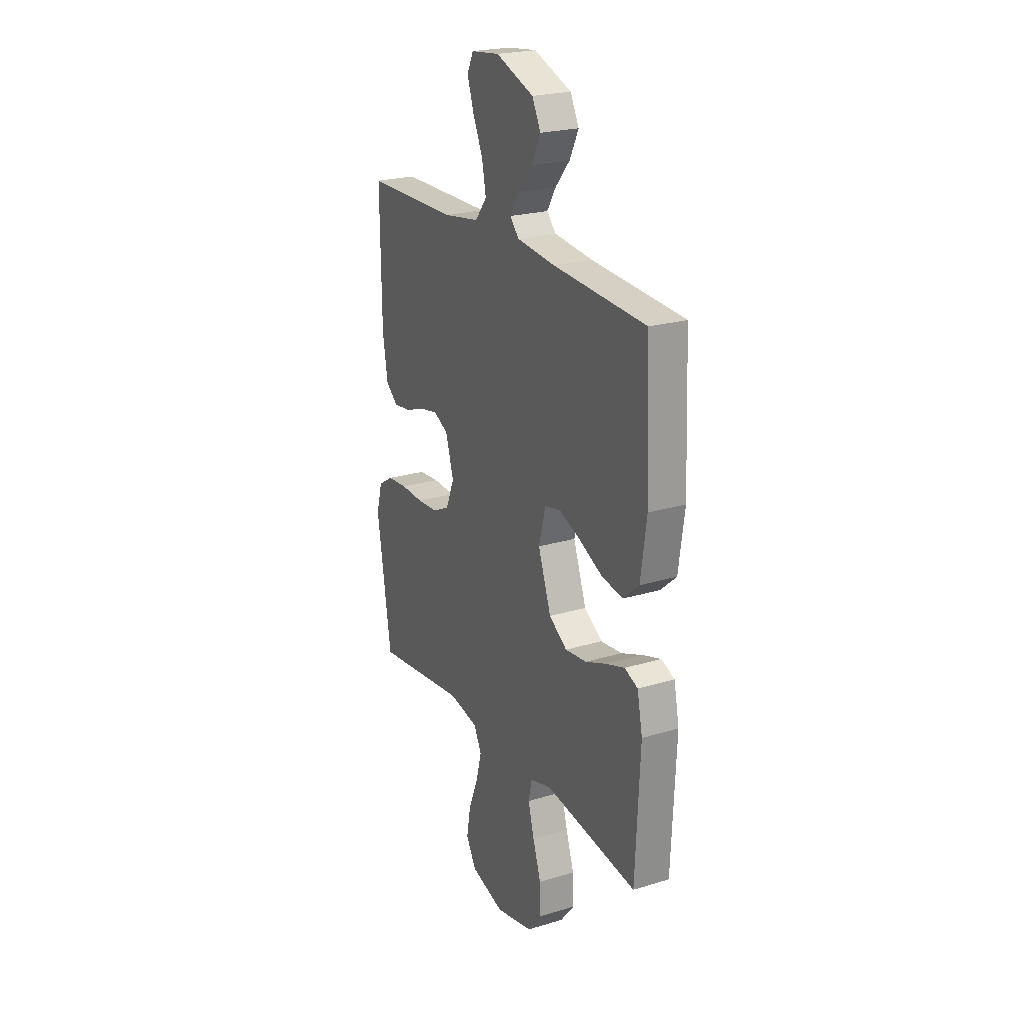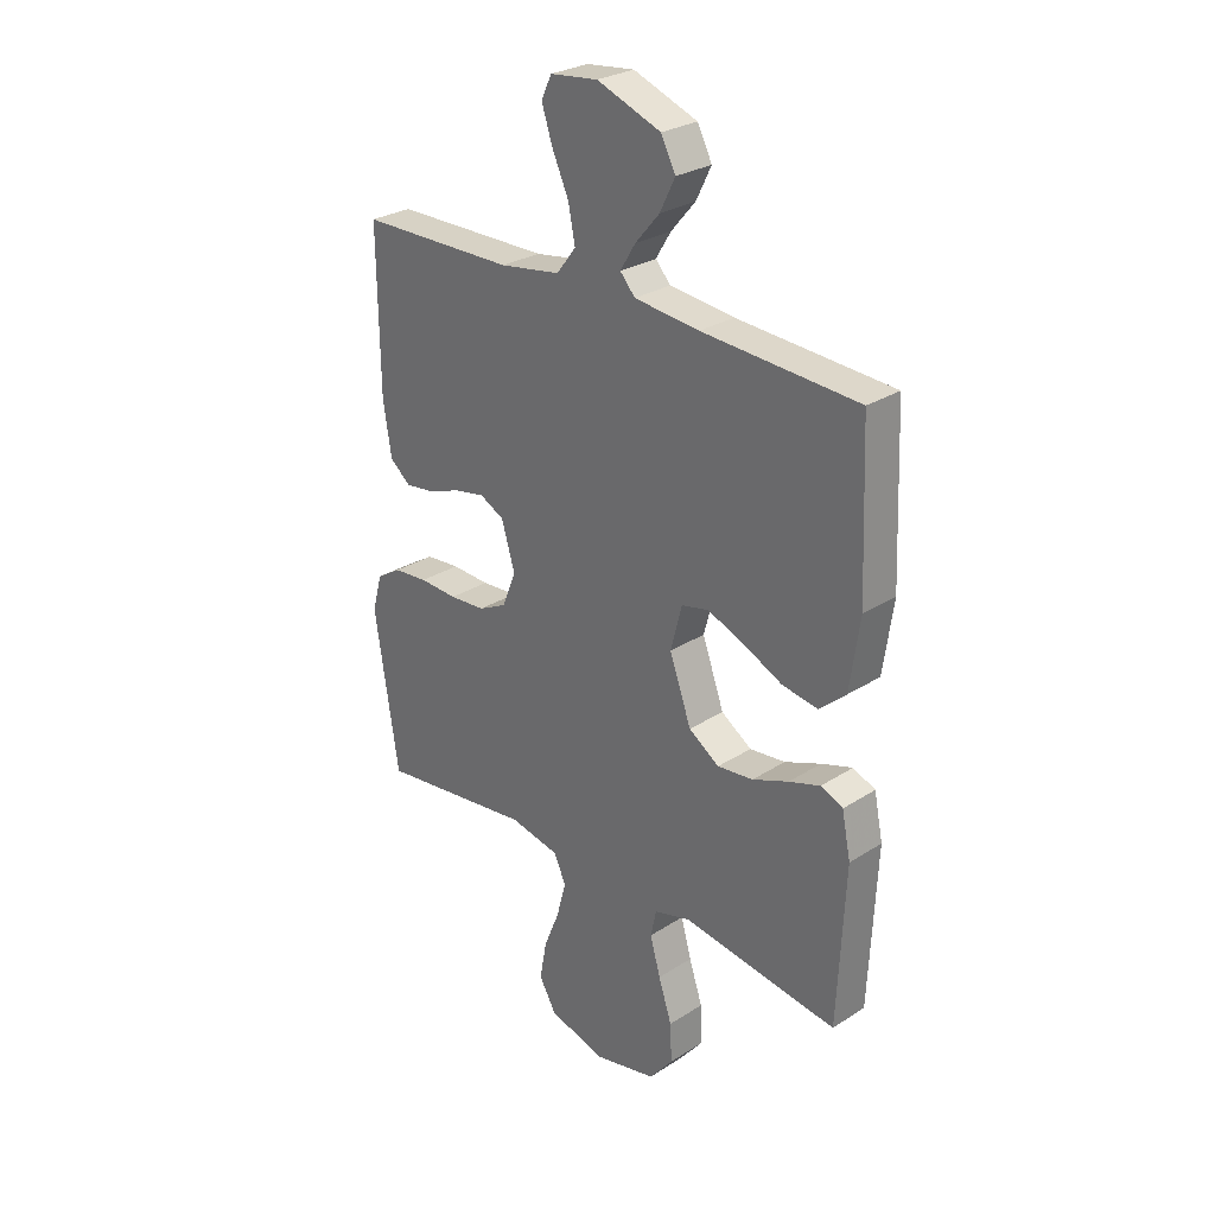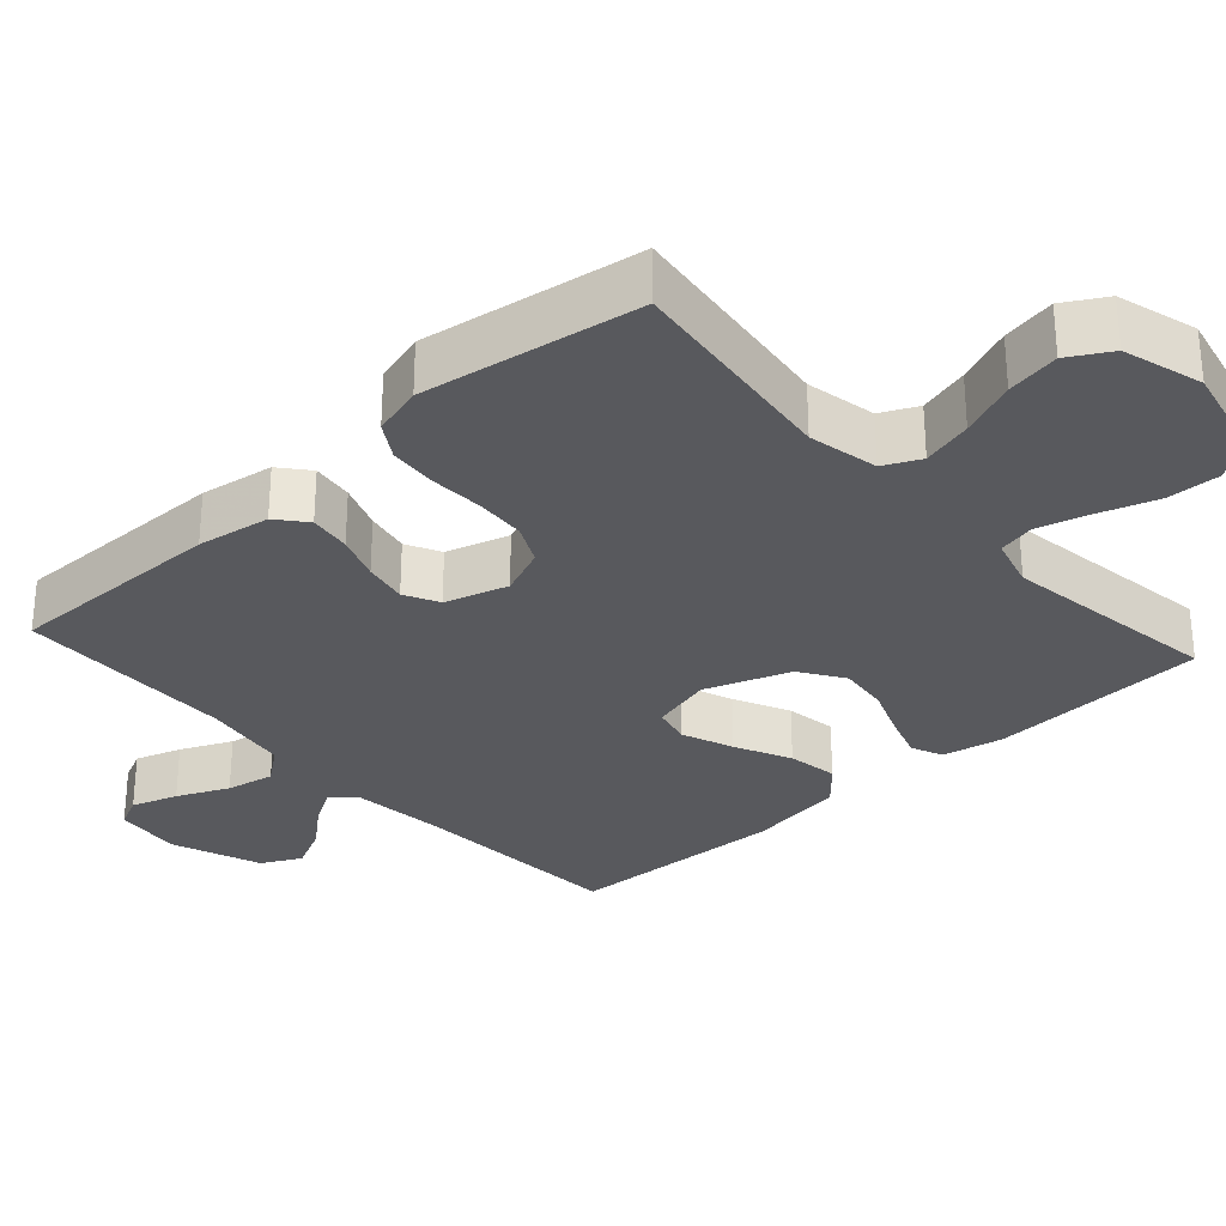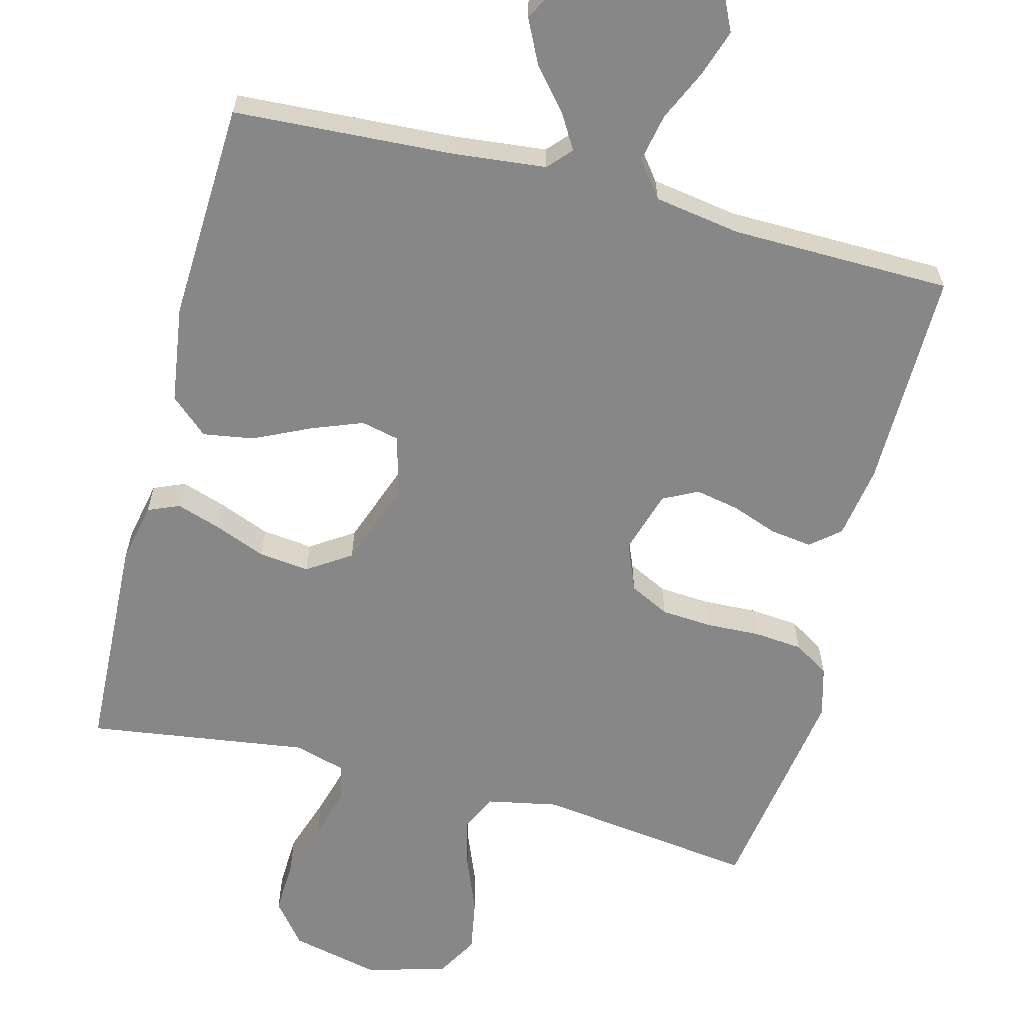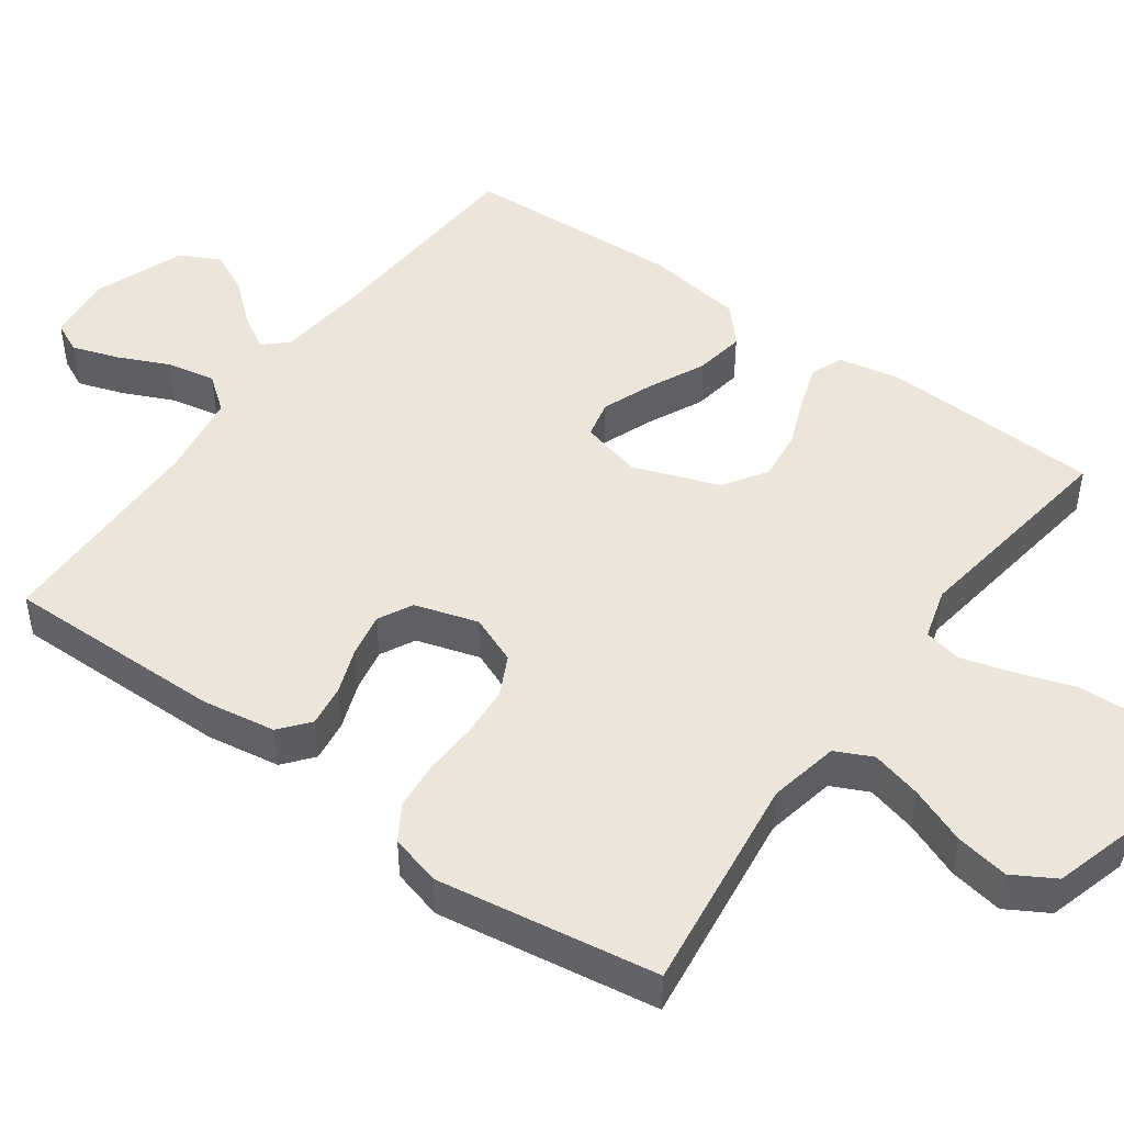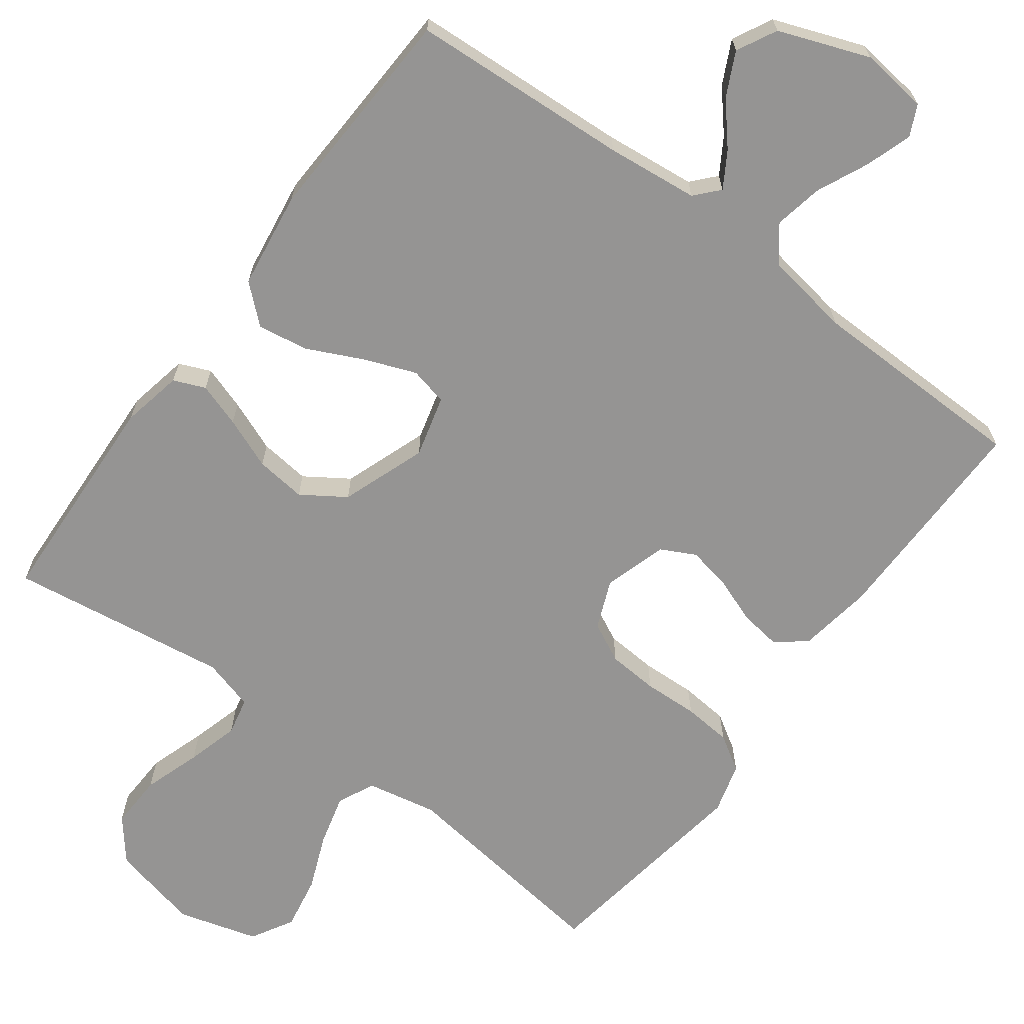
<metadata>
{"format":"obj","ext":"obj","renderer":"f3d","projection":"perspective","resolution":1024,"background":"white","views":[{"elev":23.1,"azim":-117.3,"up":"+Z"},{"elev":28.1,"azim":-134.0,"up":"+Z"},{"elev":-30.1,"azim":132.2,"up":"+Y"},{"elev":-62.5,"azim":-14.5,"up":"+Y"},{"elev":47.5,"azim":125.8,"up":"+Y"},{"elev":-67.1,"azim":-36.5,"up":"+Y"}]}
</metadata>
<code>
v -0.5 0.07 0.5
v -0.2 0.07 0.517
v -0.075 0.07 0.53
v -0.046 0.07 0.562
v -0.075 0.07 0.61
v -0.122 0.07 0.665
v -0.151 0.07 0.724
v -0.123 0.07 0.778
v 0 0.07 0.824
v 0.092 0.07 0.813
v 0.112 0.07 0.771
v 0.091 0.07 0.708
v 0.059 0.07 0.638
v 0.046 0.07 0.572
v 0.083 0.07 0.524
v 0.2 0.07 0.505
v 0.5 0.07 0.5
v 0.497 0.07 0.2
v 0.481 0.07 0.1
v 0.441 0.07 0.067
v 0.384 0.07 0.075
v 0.322 0.07 0.098
v 0.262 0.07 0.11
v 0.215 0.07 0.086
v 0.189 0.07 0
v 0.216 0.07 -0.066
v 0.27 0.07 -0.093
v 0.339 0.07 -0.098
v 0.413 0.07 -0.095
v 0.479 0.07 -0.101
v 0.527 0.07 -0.131
v 0.546 0.07 -0.2
v 0.5 0.07 -0.5
v 0.2 0.07 -0.461
v 0.104 0.07 -0.48
v 0.08 0.07 -0.53
v 0.098 0.07 -0.599
v 0.129 0.07 -0.676
v 0.142 0.07 -0.749
v 0.109 0.07 -0.806
v 0 0.07 -0.837
v -0.122 0.07 -0.809
v -0.168 0.07 -0.752
v -0.165 0.07 -0.678
v -0.139 0.07 -0.6
v -0.119 0.07 -0.529
v -0.13 0.07 -0.478
v -0.2 0.07 -0.458
v -0.5 0.07 -0.5
v -0.514 0.07 -0.2
v -0.497 0.07 -0.117
v -0.454 0.07 -0.099
v -0.394 0.07 -0.119
v -0.324 0.07 -0.147
v -0.255 0.07 -0.155
v -0.196 0.07 -0.116
v -0.154 0.07 0
v -0.176 0.07 0.084
v -0.228 0.07 0.096
v -0.298 0.07 0.069
v -0.374 0.07 0.033
v -0.443 0.07 0.022
v -0.494 0.07 0.067
v -0.513 0.07 0.2
v -0.5 0 0.5
v -0.2 0 0.517
v -0.075 0 0.53
v -0.046 0 0.562
v -0.075 0 0.61
v -0.122 0 0.665
v -0.151 0 0.724
v -0.123 0 0.778
v 0 0 0.824
v 0.092 0 0.813
v 0.112 0 0.771
v 0.091 0 0.708
v 0.059 0 0.638
v 0.046 0 0.572
v 0.083 0 0.524
v 0.2 0 0.505
v 0.5 0 0.5
v 0.497 0 0.2
v 0.481 0 0.1
v 0.441 0 0.067
v 0.384 0 0.075
v 0.322 0 0.098
v 0.262 0 0.11
v 0.215 0 0.086
v 0.189 0 0
v 0.216 0 -0.066
v 0.27 0 -0.093
v 0.339 0 -0.098
v 0.413 0 -0.095
v 0.479 0 -0.101
v 0.527 0 -0.131
v 0.546 0 -0.2
v 0.5 0 -0.5
v 0.2 0 -0.461
v 0.104 0 -0.48
v 0.08 0 -0.53
v 0.098 0 -0.599
v 0.129 0 -0.676
v 0.142 0 -0.749
v 0.109 0 -0.806
v 0 0 -0.837
v -0.122 0 -0.809
v -0.168 0 -0.752
v -0.165 0 -0.678
v -0.139 0 -0.6
v -0.119 0 -0.529
v -0.13 0 -0.478
v -0.2 0 -0.458
v -0.5 0 -0.5
v -0.514 0 -0.2
v -0.497 0 -0.117
v -0.454 0 -0.099
v -0.394 0 -0.119
v -0.324 0 -0.147
v -0.255 0 -0.155
v -0.196 0 -0.116
v -0.154 0 0
v -0.176 0 0.084
v -0.228 0 0.096
v -0.298 0 0.069
v -0.374 0 0.033
v -0.443 0 0.022
v -0.494 0 0.067
v -0.513 0 0.2
f 63 64 1 2
f 60 61 62 63
f 59 60 63 2
f 58 59 2 3
f 57 58 3 4
f 51 52 53 54
f 49 50 51 54
f 48 49 54 55
f 47 48 55 56
f 42 43 44 45
f 42 45 46
f 41 42 46
f 37 38 39 40
f 36 37 40 41
f 31 32 33 34
f 31 34 35
f 28 29 30 31
f 27 28 31 35
f 26 27 35 36
f 19 20 21 22
f 19 22 23
f 16 17 18 19
f 15 16 19 23
f 14 15 23 24
f 10 11 12 13
f 10 13 14
f 9 10 14
f 8 9 14
f 5 6 7 8
f 4 5 8 14
f 57 4 14 24
f 36 41 46 47
f 25 26 36 47
f 47 56 57
f 24 25 47 57
f 66 65 128 127
f 127 126 125 124
f 66 127 124 123
f 67 66 123 122
f 68 67 122 121
f 118 117 116 115
f 118 115 114 113
f 119 118 113 112
f 120 119 112 111
f 109 108 107 106
f 110 109 106
f 110 106 105
f 104 103 102 101
f 105 104 101 100
f 98 97 96 95
f 99 98 95
f 95 94 93 92
f 99 95 92 91
f 100 99 91 90
f 86 85 84 83
f 87 86 83
f 83 82 81 80
f 87 83 80 79
f 88 87 79 78
f 77 76 75 74
f 78 77 74
f 78 74 73
f 78 73 72
f 72 71 70 69
f 78 72 69 68
f 88 78 68 121
f 111 110 105 100
f 111 100 90 89
f 121 120 111
f 121 111 89 88
f 1 65 66 2
f 2 66 67 3
f 3 67 68 4
f 4 68 69 5
f 5 69 70 6
f 6 70 71 7
f 7 71 72 8
f 8 72 73 9
f 9 73 74 10
f 10 74 75 11
f 11 75 76 12
f 12 76 77 13
f 13 77 78 14
f 14 78 79 15
f 15 79 80 16
f 16 80 81 17
f 17 81 82 18
f 18 82 83 19
f 19 83 84 20
f 20 84 85 21
f 21 85 86 22
f 22 86 87 23
f 23 87 88 24
f 24 88 89 25
f 25 89 90 26
f 26 90 91 27
f 27 91 92 28
f 28 92 93 29
f 29 93 94 30
f 30 94 95 31
f 31 95 96 32
f 32 96 97 33
f 33 97 98 34
f 34 98 99 35
f 35 99 100 36
f 36 100 101 37
f 37 101 102 38
f 38 102 103 39
f 39 103 104 40
f 40 104 105 41
f 41 105 106 42
f 42 106 107 43
f 43 107 108 44
f 44 108 109 45
f 45 109 110 46
f 46 110 111 47
f 47 111 112 48
f 48 112 113 49
f 49 113 114 50
f 50 114 115 51
f 51 115 116 52
f 52 116 117 53
f 53 117 118 54
f 54 118 119 55
f 55 119 120 56
f 56 120 121 57
f 57 121 122 58
f 58 122 123 59
f 59 123 124 60
f 60 124 125 61
f 61 125 126 62
f 62 126 127 63
f 63 127 128 64
f 64 128 65 1

</code>
